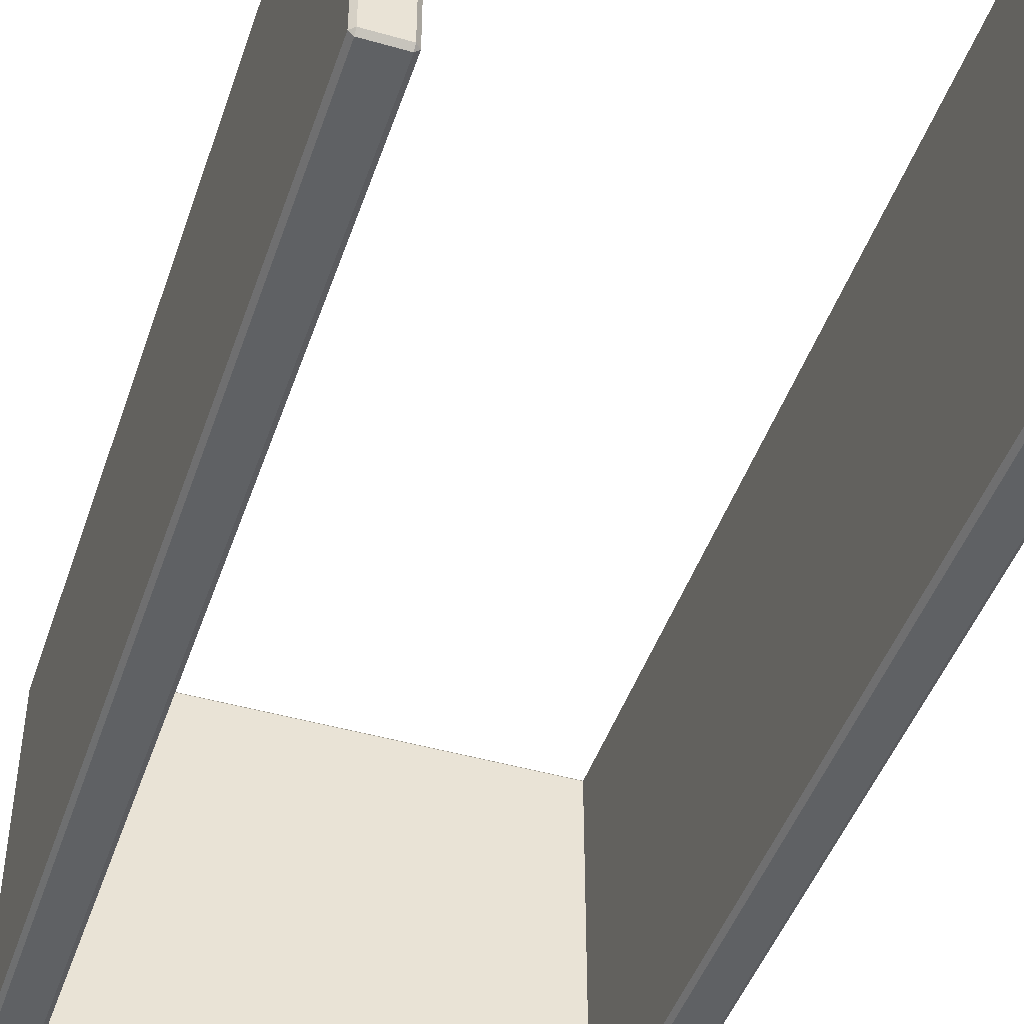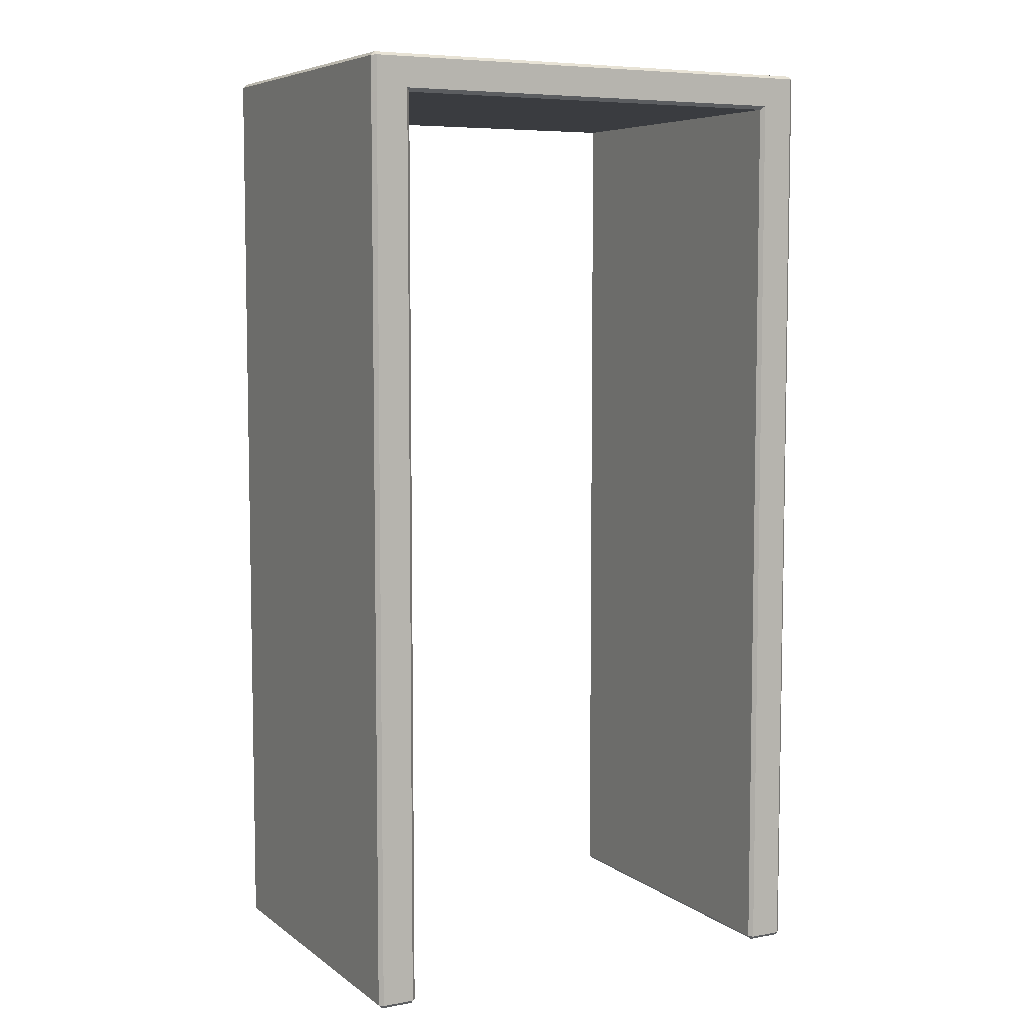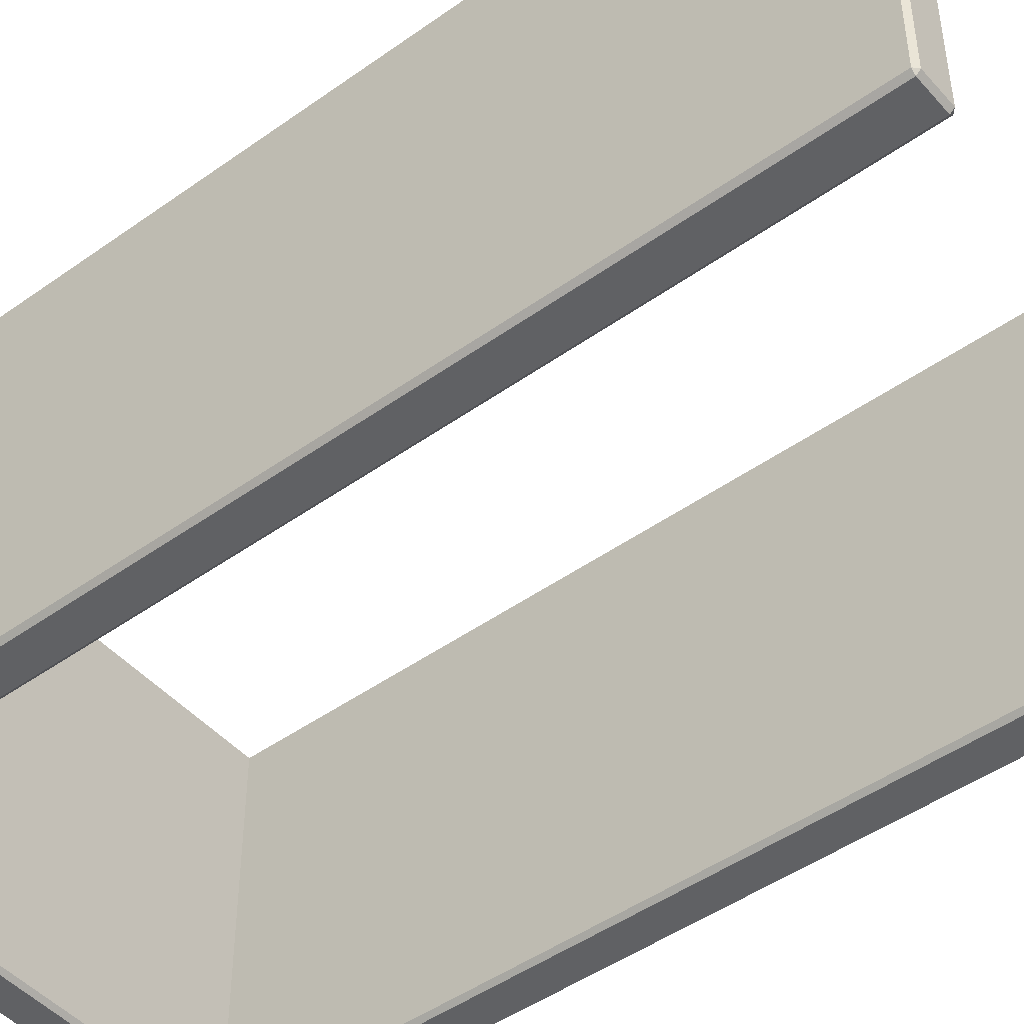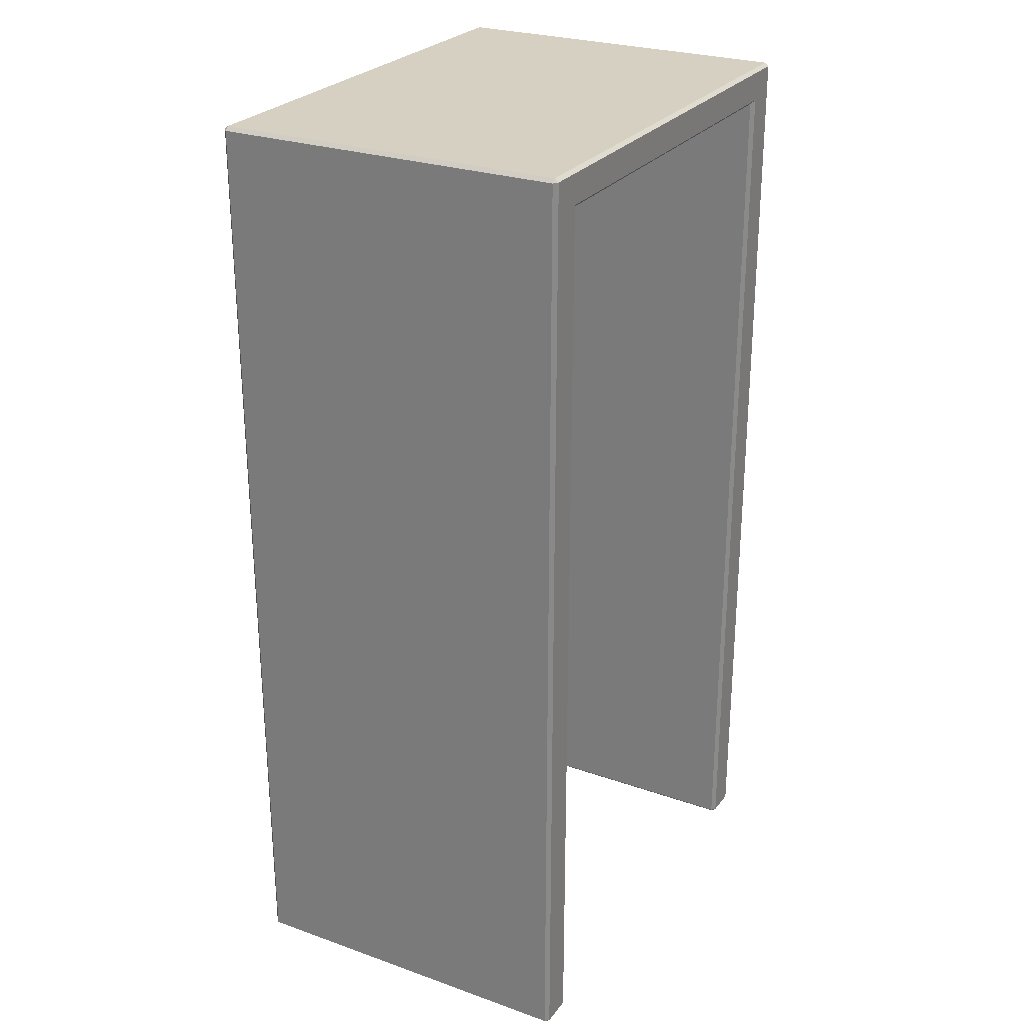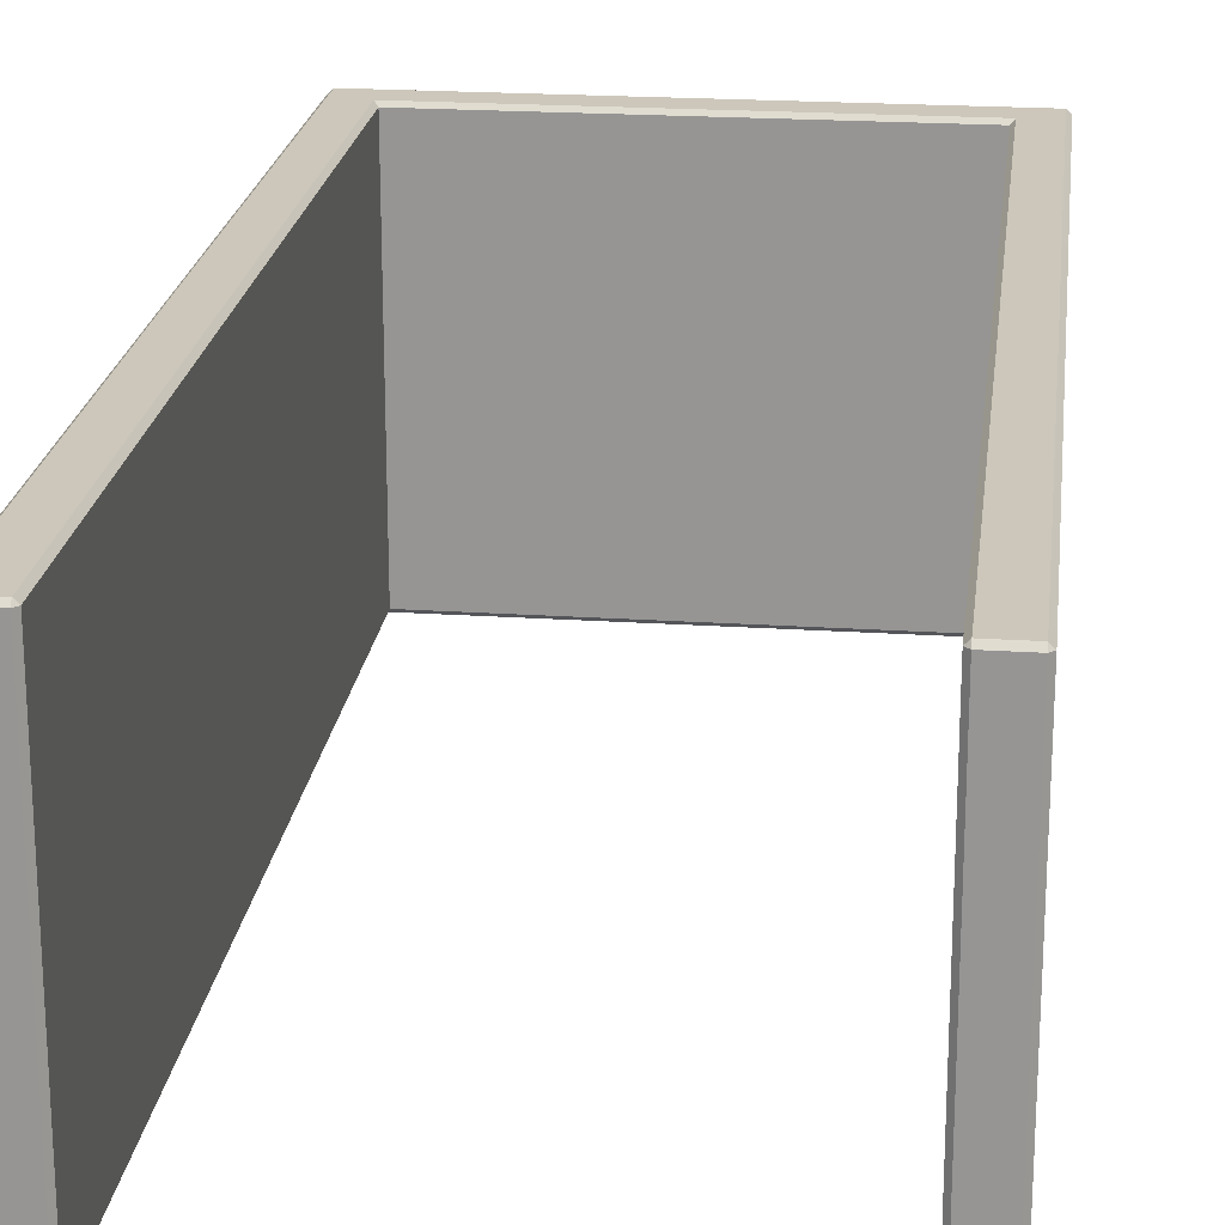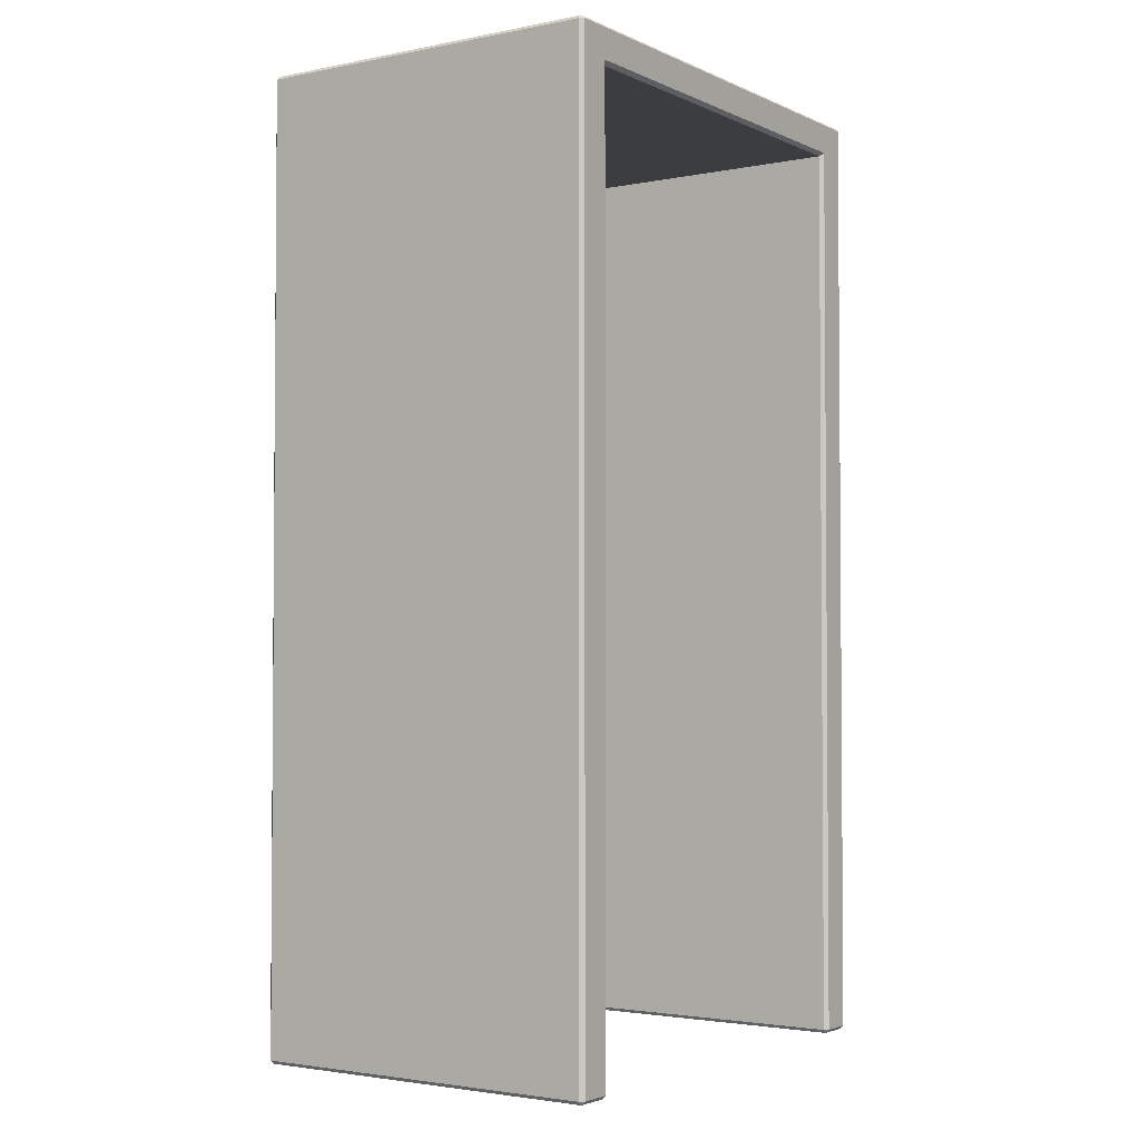
<metadata>
{"format":"obj","ext":"obj","renderer":"f3d","projection":"perspective","resolution":1024,"background":"white","views":[{"elev":-45.5,"azim":-18.3,"up":"+Z"},{"elev":6.6,"azim":152.1,"up":"+Y"},{"elev":-46.9,"azim":-51.0,"up":"+Z"},{"elev":26.5,"azim":118.9,"up":"+Y"},{"elev":21.3,"azim":6.7,"up":"+Z"},{"elev":-2.7,"azim":-55.8,"up":"+Y"}]}
</metadata>
<code>
v -43.76 194.1 37.49
v -44.58 194.9 38.31
v 44.58 194.9 38.31
v 43.76 194.1 37.49
v -52.27 201.1 37.49
v -51.38 201.1 38.31
v -51.46 201.8 37.49
v 52.27 201.1 37.49
v 51.46 201.8 37.49
v 51.38 201.1 38.31
v -52.27 201.1 -37.49
v -51.46 201.8 -37.49
v -51.38 201.1 -38.31
v 52.27 201.1 -37.49
v 51.38 201.1 -38.31
v 51.46 201.8 -37.49
v -44.58 194.9 -38.31
v -43.76 194.1 -37.49
v 43.76 194.1 -37.49
v 44.58 194.9 -38.31
v -44.58 0 37.49
v -43.76 0.7772 37.49
v -44.58 0.7772 38.31
v -43.76 110.2 37.49
v -44.58 110.2 38.31
v -52.27 0.7772 37.49
v -51.46 0 37.49
v -51.46 0.7772 38.31
v -52.27 110.2 37.49
v -51.46 110.2 38.31
v -51.46 0.7772 -38.31
v -51.46 0 -37.49
v -52.27 0.7772 -37.49
v -52.27 110.2 -37.49
v -51.46 110.2 -38.31
v -43.76 0.7772 -37.49
v -44.58 0 -37.49
v -44.58 0.7772 -38.31
v -44.58 110.2 -38.31
v -43.76 110.2 -37.49
v 43.76 0.7772 37.49
v 44.58 0 37.49
v 44.58 0.7772 38.31
v 43.76 110.2 37.49
v 44.58 110.2 38.31
v 51.46 0 37.49
v 52.27 0.7772 37.49
v 51.46 0.7772 38.31
v 52.27 110.2 37.49
v 51.46 110.2 38.31
v 51.46 0 -37.49
v 51.46 0.7772 -38.31
v 52.27 0.7772 -37.49
v 52.27 110.2 -37.49
v 51.46 110.2 -38.31
v 44.58 0 -37.49
v 43.76 0.7772 -37.49
v 44.58 0.7772 -38.31
v 44.58 110.2 -38.31
v 43.76 110.2 -37.49
f 9 16 12 7
f 27 32 37 21
f 56 51 46 42
f 1 2 25 24
f 2 1 4 3
f 3 4 44 45
f 6 5 29 30
f 7 6 10 9
f 5 7 12 11
f 8 10 50 49
f 9 8 14 16
f 11 13 35 34
f 13 12 16 15
f 15 14 54 55
f 17 18 40 39
f 18 17 20 19
f 19 20 59 60
f 22 21 37 36
f 23 22 24 25
f 21 23 28 27
f 27 26 33 32
f 26 28 30 29
f 32 31 38 37
f 31 33 34 35
f 36 38 39 40
f 42 41 57 56
f 43 42 46 48
f 41 43 45 44
f 47 46 51 53
f 48 47 49 50
f 52 51 56 58
f 53 52 55 54
f 58 57 60 59
f 2 3 10 6
f 13 15 20 17
f 18 19 4 1
f 39 35 13 17
f 24 40 18 1
f 30 25 2 6
f 59 20 15 55
f 44 4 19 60
f 50 10 3 45
f 29 5 11 34
f 54 14 8 49
f 24 22 36 40
f 30 28 23 25
f 34 33 26 29
f 39 38 31 35
f 45 43 48 50
f 60 57 41 44
f 49 47 53 54
f 55 52 58 59
f 5 6 7
f 8 9 10
f 11 12 13
f 14 15 16
f 21 22 23
f 26 27 28
f 31 32 33
f 36 37 38
f 41 42 43
f 46 47 48
f 51 52 53
f 56 57 58

</code>
